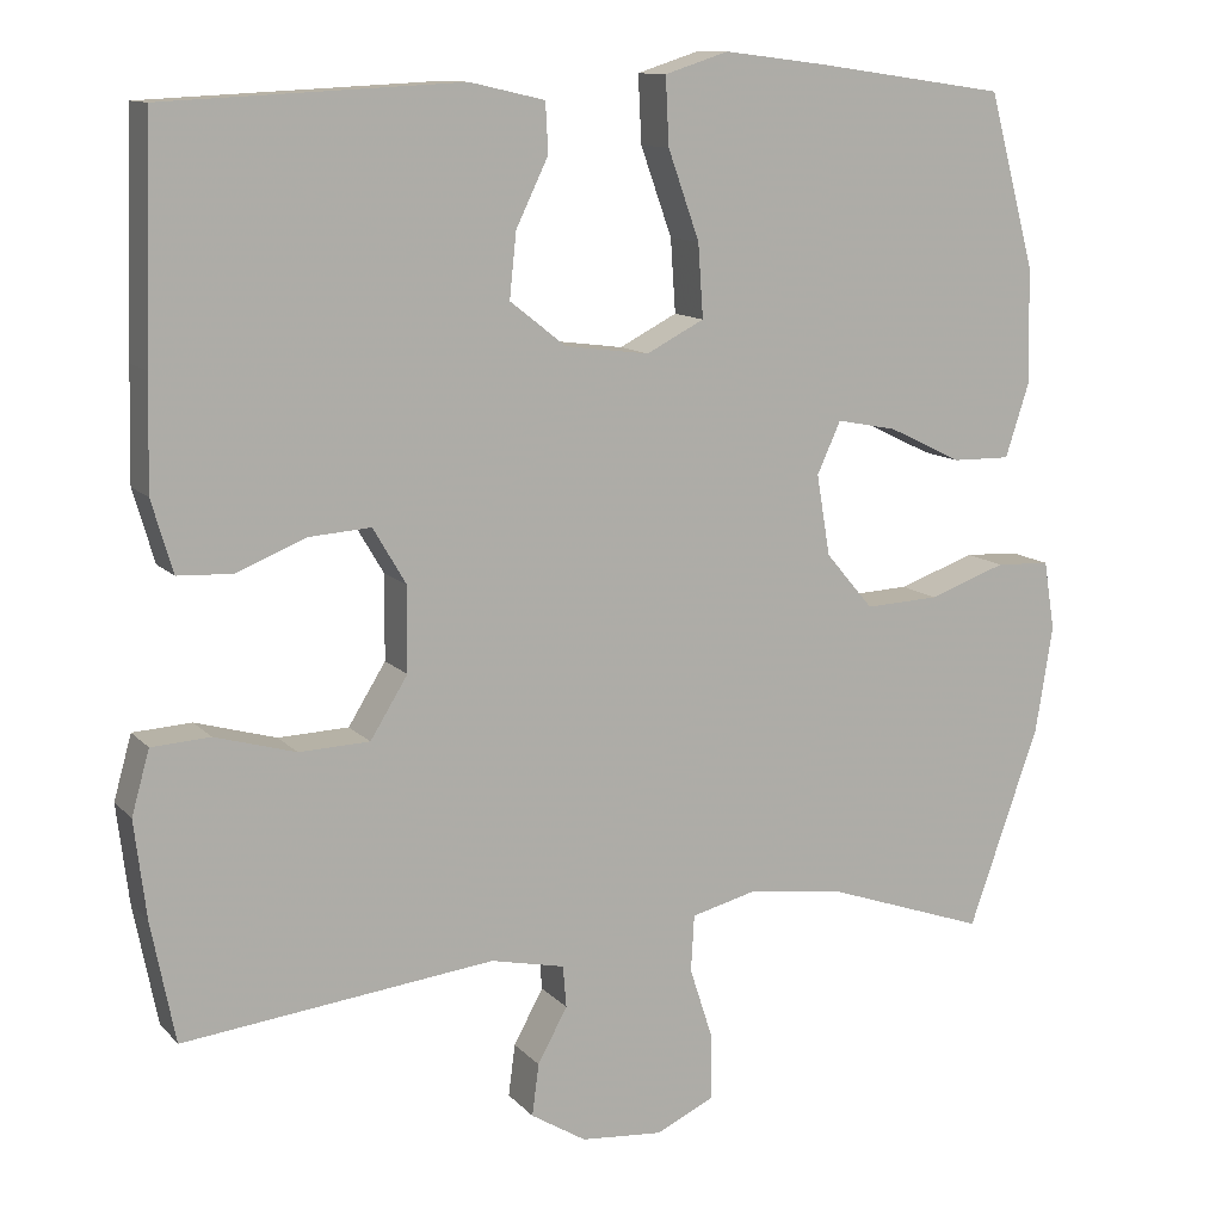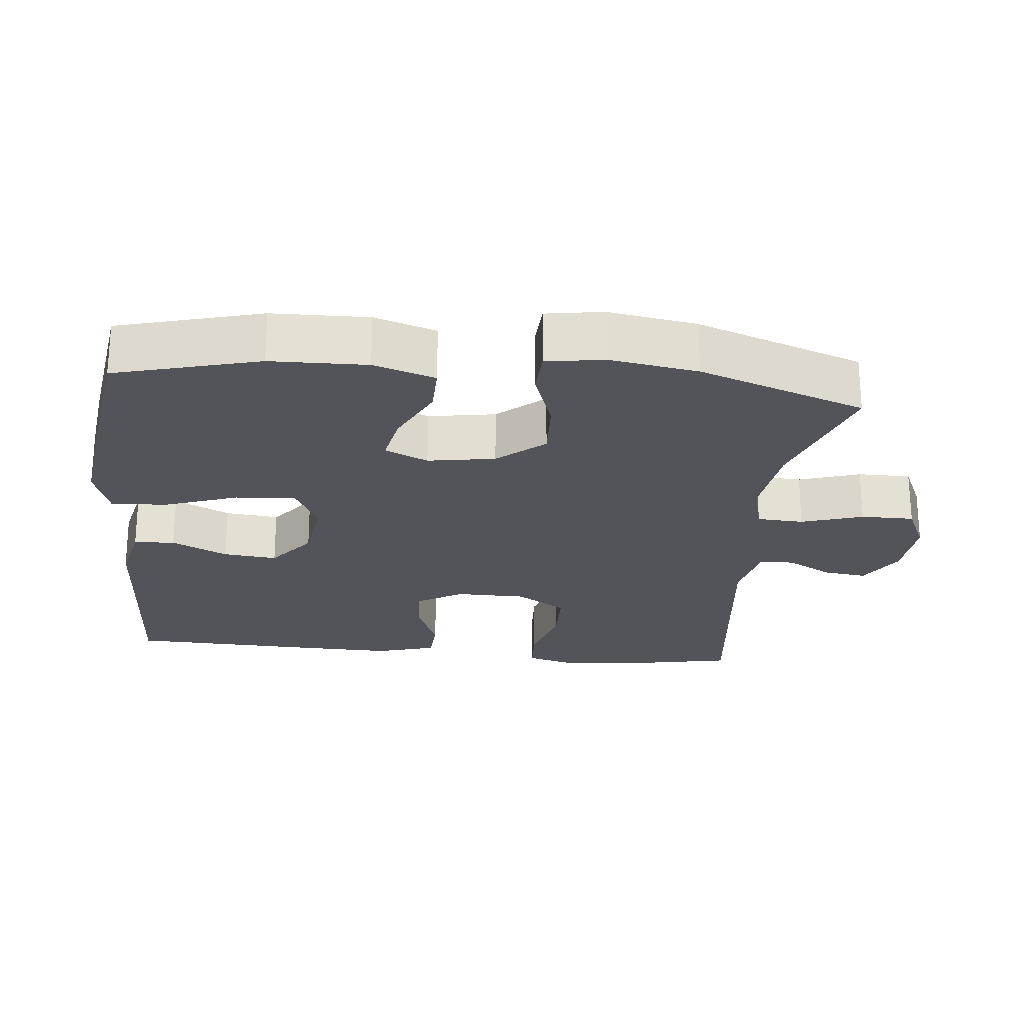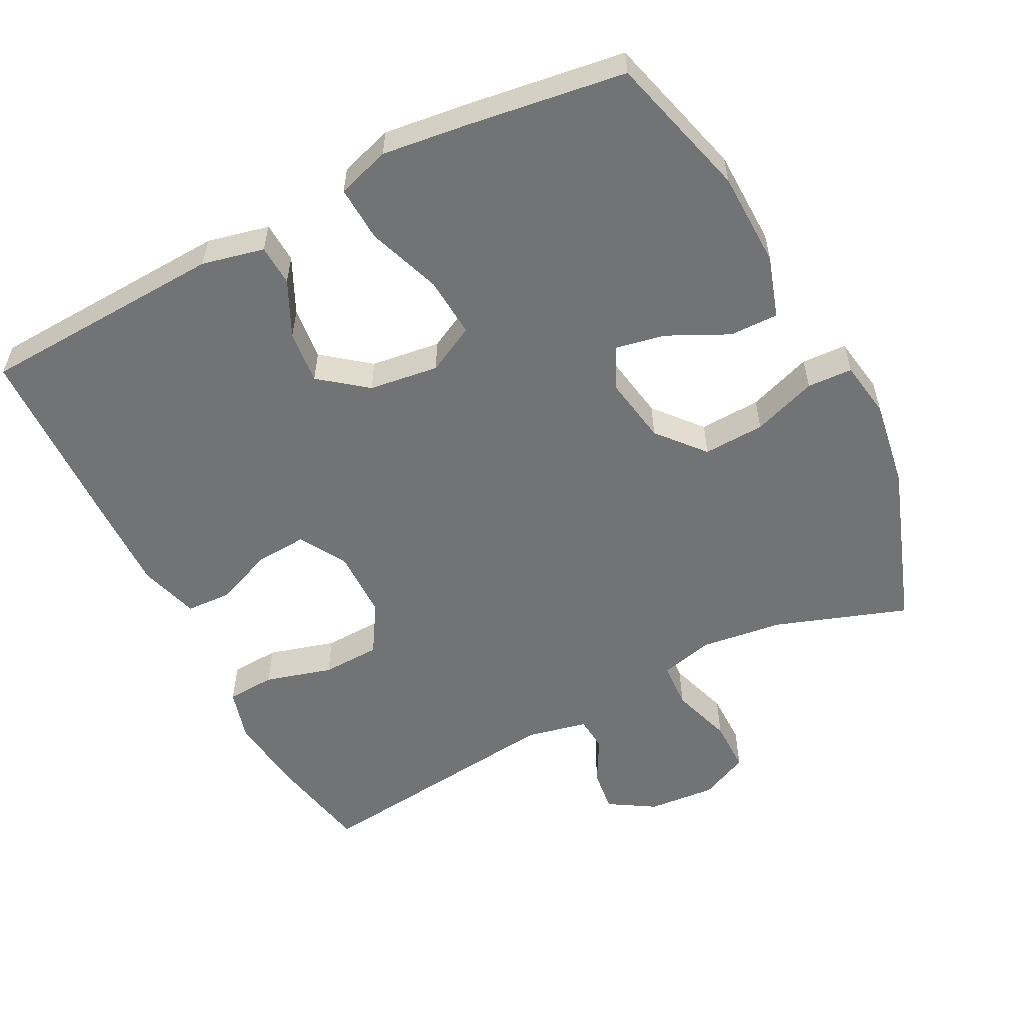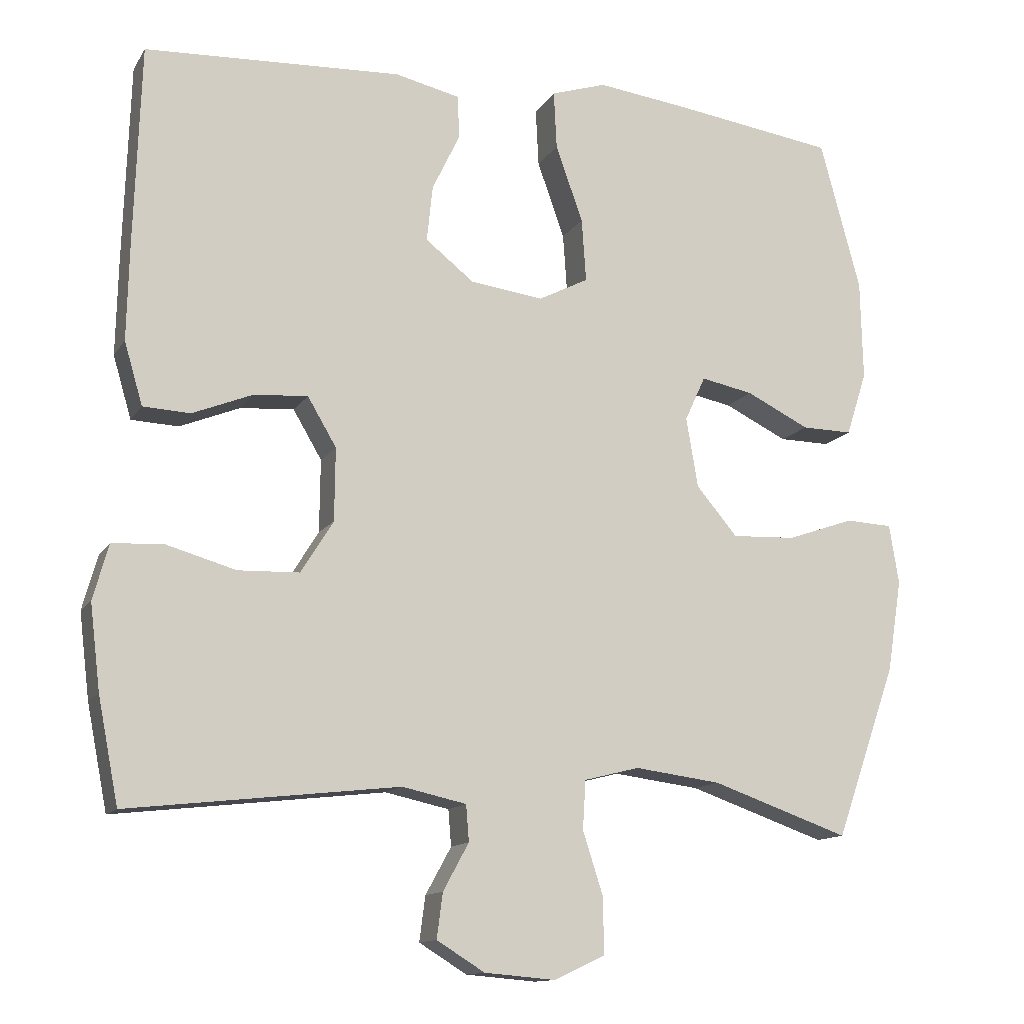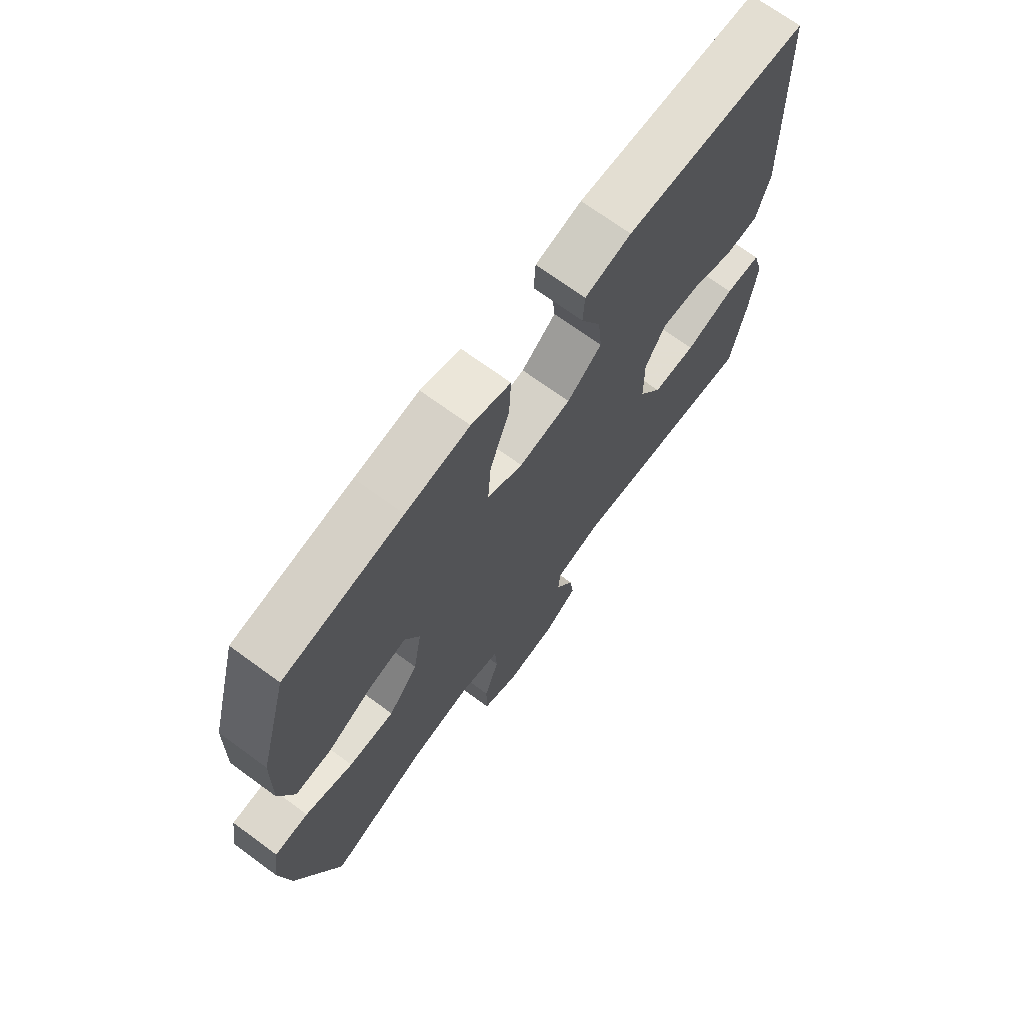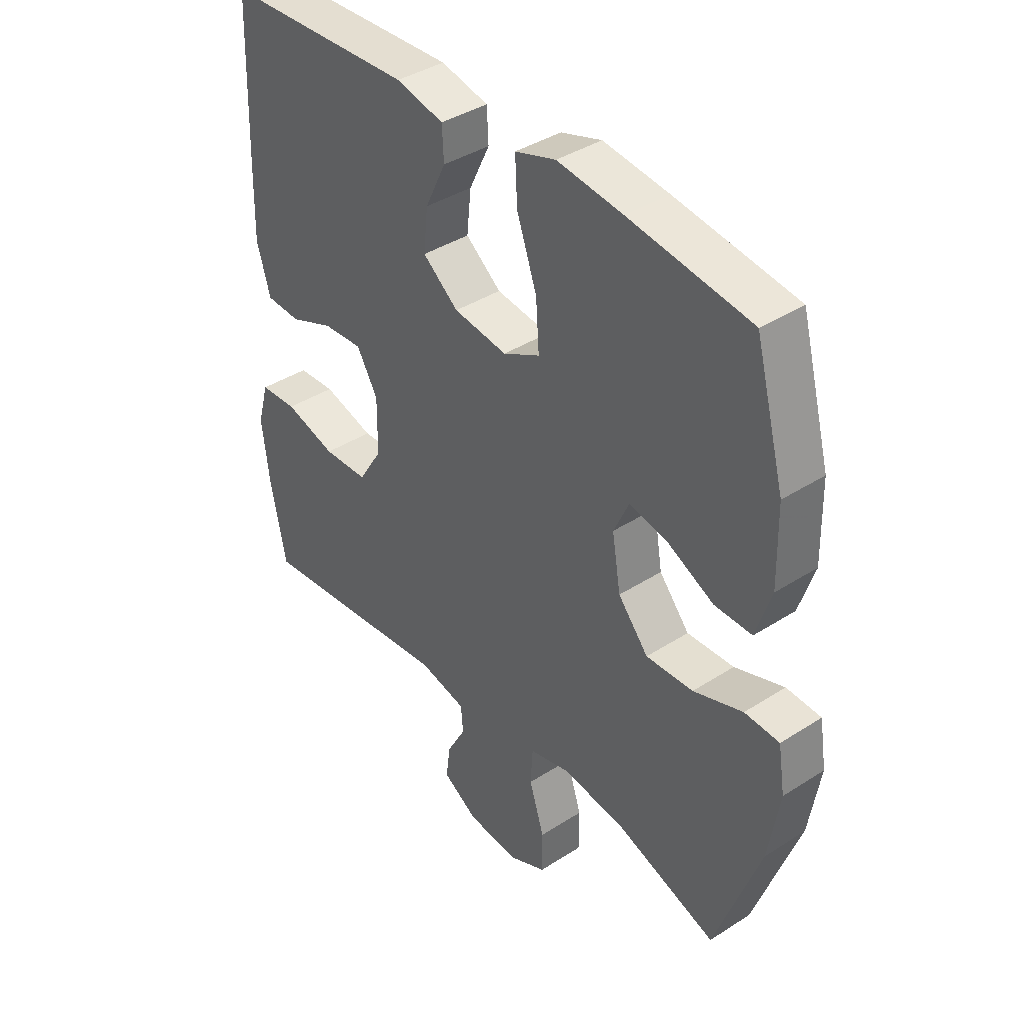
<metadata>
{"format":"obj","ext":"obj","renderer":"f3d","projection":"perspective","resolution":1024,"background":"white","views":[{"elev":11.7,"azim":-24.8,"up":"+Z"},{"elev":-23.8,"azim":84.2,"up":"+Y"},{"elev":-55.8,"azim":27.3,"up":"+Y"},{"elev":-12.9,"azim":-20.6,"up":"+Z"},{"elev":70.4,"azim":126.2,"up":"+Z"},{"elev":39.4,"azim":51.3,"up":"+Z"}]}
</metadata>
<code>
v -0.5 0.07 -0.5
v -0.528 0.07 -0.358
v -0.542 0.07 -0.243
v -0.521 0.07 -0.168
v -0.452 0.07 -0.164
v -0.357 0.07 -0.191
v -0.274 0.07 -0.188
v -0.23 0.07 -0.117
v -0.229 0.07 -0.018
v -0.268 0.07 0.048
v -0.341 0.07 0.043
v -0.423 0.07 0.01
v -0.487 0.07 0.013
v -0.512 0.07 0.098
v -0.509 0.07 0.229
v -0.5 0.07 0.5
v -0.151 0.07 0.517
v -0.063 0.07 0.497
v -0.06 0.07 0.439
v -0.098 0.07 0.36
v -0.106 0.07 0.284
v -0.04 0.07 0.232
v 0.059 0.07 0.219
v 0.127 0.07 0.254
v 0.121 0.07 0.34
v 0.084 0.07 0.444
v 0.08 0.07 0.523
v 0.155 0.07 0.547
v 0.276 0.07 0.532
v 0.5 0.07 0.5
v 0.555 0.07 0.296
v 0.558 0.07 0.16
v 0.53 0.07 0.073
v 0.461 0.07 0.074
v 0.375 0.07 0.116
v 0.304 0.07 0.13
v 0.276 0.07 0.069
v 0.292 0.07 -0.026
v 0.348 0.07 -0.092
v 0.435 0.07 -0.088
v 0.526 0.07 -0.056
v 0.59 0.07 -0.059
v 0.603 0.07 -0.14
v 0.583 0.07 -0.265
v 0.5 0.07 -0.5
v 0.313 0.07 -0.435
v 0.196 0.07 -0.42
v 0.121 0.07 -0.439
v 0.117 0.07 -0.505
v 0.145 0.07 -0.592
v 0.145 0.07 -0.667
v 0.076 0.07 -0.699
v -0.02 0.07 -0.691
v -0.085 0.07 -0.651
v -0.077 0.07 -0.59
v -0.042 0.07 -0.526
v -0.046 0.07 -0.477
v -0.133 0.07 -0.458
v -0.5 0 -0.5
v -0.528 0 -0.358
v -0.542 0 -0.243
v -0.521 0 -0.168
v -0.452 0 -0.164
v -0.357 0 -0.191
v -0.274 0 -0.188
v -0.23 0 -0.117
v -0.229 0 -0.018
v -0.268 0 0.048
v -0.341 0 0.043
v -0.423 0 0.01
v -0.487 0 0.013
v -0.512 0 0.098
v -0.509 0 0.229
v -0.5 0 0.5
v -0.151 0 0.517
v -0.063 0 0.497
v -0.06 0 0.439
v -0.098 0 0.36
v -0.106 0 0.284
v -0.04 0 0.232
v 0.059 0 0.219
v 0.127 0 0.254
v 0.121 0 0.34
v 0.084 0 0.444
v 0.08 0 0.523
v 0.155 0 0.547
v 0.276 0 0.532
v 0.5 0 0.5
v 0.555 0 0.296
v 0.558 0 0.16
v 0.53 0 0.073
v 0.461 0 0.074
v 0.375 0 0.116
v 0.304 0 0.13
v 0.276 0 0.069
v 0.292 0 -0.026
v 0.348 0 -0.092
v 0.435 0 -0.088
v 0.526 0 -0.056
v 0.59 0 -0.059
v 0.603 0 -0.14
v 0.583 0 -0.265
v 0.5 0 -0.5
v 0.313 0 -0.435
v 0.196 0 -0.42
v 0.121 0 -0.439
v 0.117 0 -0.505
v 0.145 0 -0.592
v 0.145 0 -0.667
v 0.076 0 -0.699
v -0.02 0 -0.691
v -0.085 0 -0.651
v -0.077 0 -0.59
v -0.042 0 -0.526
v -0.046 0 -0.477
v -0.133 0 -0.458
f 53 54 55 56
f 53 56 57
f 52 53 57
f 49 50 51 52
f 48 49 52 57
f 47 48 57 58
f 43 44 45 46
f 43 46 47
f 40 41 42 43
f 39 40 43 47
f 38 39 47 58
f 32 33 34 35
f 32 35 36
f 31 32 36
f 30 31 36
f 29 30 36
f 28 29 36 37
f 25 26 27 28
f 24 25 28 37
f 17 18 19 20
f 17 20 21
f 16 17 21
f 15 16 21 22
f 11 12 13 14
f 10 11 14 15
f 3 4 5 6
f 3 6 7
f 2 3 7
f 1 2 7
f 58 1 7
f 38 58 7 8
f 23 24 37 38
f 23 38 8 9
f 10 15 22 23
f 9 10 23
f 114 113 112 111
f 115 114 111
f 115 111 110
f 110 109 108 107
f 115 110 107 106
f 116 115 106 105
f 104 103 102 101
f 105 104 101
f 101 100 99 98
f 105 101 98 97
f 116 105 97 96
f 93 92 91 90
f 94 93 90
f 94 90 89
f 94 89 88
f 94 88 87
f 95 94 87 86
f 86 85 84 83
f 95 86 83 82
f 78 77 76 75
f 79 78 75
f 79 75 74
f 80 79 74 73
f 72 71 70 69
f 73 72 69 68
f 64 63 62 61
f 65 64 61
f 65 61 60
f 65 60 59
f 65 59 116
f 66 65 116 96
f 96 95 82 81
f 67 66 96 81
f 81 80 73 68
f 81 68 67
f 1 59 60 2
f 2 60 61 3
f 3 61 62 4
f 4 62 63 5
f 5 63 64 6
f 6 64 65 7
f 7 65 66 8
f 8 66 67 9
f 9 67 68 10
f 10 68 69 11
f 11 69 70 12
f 12 70 71 13
f 13 71 72 14
f 14 72 73 15
f 15 73 74 16
f 16 74 75 17
f 17 75 76 18
f 18 76 77 19
f 19 77 78 20
f 20 78 79 21
f 21 79 80 22
f 22 80 81 23
f 23 81 82 24
f 24 82 83 25
f 25 83 84 26
f 26 84 85 27
f 27 85 86 28
f 28 86 87 29
f 29 87 88 30
f 30 88 89 31
f 31 89 90 32
f 32 90 91 33
f 33 91 92 34
f 34 92 93 35
f 35 93 94 36
f 36 94 95 37
f 37 95 96 38
f 38 96 97 39
f 39 97 98 40
f 40 98 99 41
f 41 99 100 42
f 42 100 101 43
f 43 101 102 44
f 44 102 103 45
f 45 103 104 46
f 46 104 105 47
f 47 105 106 48
f 48 106 107 49
f 49 107 108 50
f 50 108 109 51
f 51 109 110 52
f 52 110 111 53
f 53 111 112 54
f 54 112 113 55
f 55 113 114 56
f 56 114 115 57
f 57 115 116 58
f 58 116 59 1

</code>
